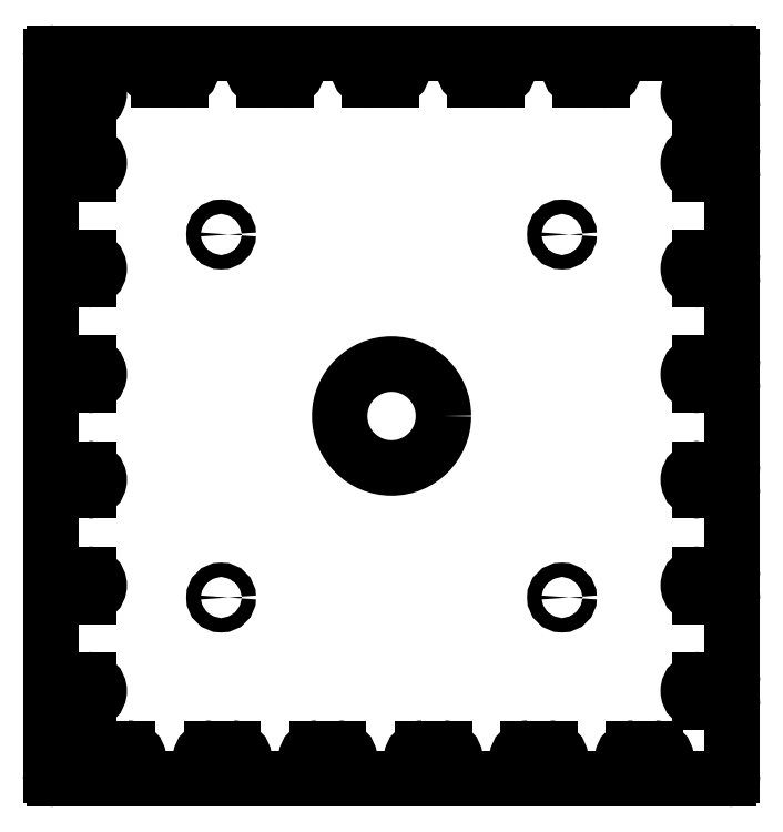
<metadata>
{"format":"dxf","ext":"dxf","renderer":"ezdxf+matplotlib","layout":"modelspace","background":"white","min_lineweight":24,"dpi":150}
</metadata>
<code>
0
SECTION
2
ENTITIES
0
CIRCLE
8
0
10
41.52
20
-43.69
30
0
40
1.725
0
CIRCLE
8
0
10
41.52
20
-131.1
30
0
40
1.725
0
CIRCLE
8
0
10
123.6
20
-131.1
30
0
40
1.725
0
CIRCLE
8
0
10
123.6
20
-43.69
30
0
40
1.725
0
CIRCLE
8
0
10
82.55
20
-87.37
30
0
40
12.5
0
LINE
8
0
10
163.6
20
-12.34
30
0
11
156.6
21
-12.34
31
0
0
LINE
8
0
10
0.5
20
-1
30
0
11
0.5
21
-173.7
31
0
0
LINE
8
0
10
9.525
20
-12.34
30
0
11
4.225
21
-12.34
31
0
0
LINE
8
0
10
69.85
20
-172.6
30
0
11
64.55
21
-172.6
31
0
0
LINE
8
0
10
44.45
20
-172.6
30
0
11
39.15
21
-172.6
31
0
0
LINE
8
0
10
19.05
20
-172.6
30
0
11
13.75
21
-172.6
31
0
0
LINE
8
0
10
9.525
20
-156.2
30
0
11
4.225
21
-156.2
31
0
0
LINE
8
0
10
9.525
20
-130.8
30
0
11
4.225
21
-130.8
31
0
0
LINE
8
0
10
9.525
20
-105.4
30
0
11
4.225
21
-105.4
31
0
0
LINE
8
0
10
9.525
20
-79.97
30
0
11
4.225
21
-79.97
31
0
0
LINE
8
0
10
9.525
20
-54.57
30
0
11
4.225
21
-54.57
31
0
0
LINE
8
0
10
57.15
20
-6.5
30
0
11
51.85
21
-6.5
31
0
0
LINE
8
0
10
9.525
20
-29.17
30
0
11
4.225
21
-29.17
31
0
0
LINE
8
0
10
31.75
20
-6.5
30
0
11
26.45
21
-6.5
31
0
0
LINE
8
0
10
163.6
20
-29.17
30
0
11
156.6
21
-29.17
31
0
0
LINE
8
0
10
108
20
-6.5
30
0
11
102.7
21
-6.5
31
0
0
LINE
8
0
10
133.3
20
-6.5
30
0
11
128.1
21
-6.5
31
0
0
LINE
8
0
10
163.6
20
-54.57
30
0
11
156.6
21
-54.57
31
0
0
LINE
8
0
10
163.6
20
-79.97
30
0
11
156.6
21
-79.97
31
0
0
LINE
8
0
10
163.6
20
-105.4
30
0
11
156.6
21
-105.4
31
0
0
LINE
8
0
10
163.6
20
-130.8
30
0
11
156.6
21
-130.8
31
0
0
LINE
8
0
10
163.6
20
-156.2
30
0
11
156.6
21
-156.2
31
0
0
LINE
8
0
10
95.25
20
-172.6
30
0
11
89.95
21
-172.6
31
0
0
LINE
8
0
10
120.7
20
-172.6
30
0
11
115.3
21
-172.6
31
0
0
LINE
8
0
10
146.1
20
-172.6
30
0
11
140.8
21
-172.6
31
0
0
LINE
8
0
10
82.55
20
-6.5
30
0
11
77.25
21
-6.5
31
0
0
LINE
8
0
10
82.55
20
-1.2
30
0
11
77.25
21
-1.2
31
0
0
LINE
8
0
10
1.5
20
0
30
0
11
163.6
21
0
31
0
0
LINE
8
0
10
164.6
20
-173.7
30
0
11
164.6
21
-157.2
31
0
0
LINE
8
0
10
1.5
20
-174.7
30
0
11
163.6
21
-174.7
31
0
0
LINE
8
0
10
9.525
20
-7.037
30
0
11
4.225
21
-7.037
31
0
0
LINE
8
0
10
69.85
20
-167.3
30
0
11
64.55
21
-167.3
31
0
0
LINE
8
0
10
44.45
20
-167.3
30
0
11
39.15
21
-167.3
31
0
0
LINE
8
0
10
19.05
20
-167.3
30
0
11
13.75
21
-167.3
31
0
0
LINE
8
0
10
9.525
20
-150.9
30
0
11
4.225
21
-150.9
31
0
0
LINE
8
0
10
9.525
20
-125.5
30
0
11
4.225
21
-125.5
31
0
0
LINE
8
0
10
9.525
20
-100.1
30
0
11
4.225
21
-100.1
31
0
0
LINE
8
0
10
9.525
20
-74.67
30
0
11
4.225
21
-74.67
31
0
0
LINE
8
0
10
9.525
20
-49.27
30
0
11
4.225
21
-49.27
31
0
0
LINE
8
0
10
57.15
20
-1.2
30
0
11
51.85
21
-1.2
31
0
0
LINE
8
0
10
9.525
20
-23.87
30
0
11
4.225
21
-23.87
31
0
0
LINE
8
0
10
31.75
20
-1.2
30
0
11
26.45
21
-1.2
31
0
0
LINE
8
0
10
163.6
20
-23.87
30
0
11
156.6
21
-23.87
31
0
0
LINE
8
0
10
108
20
-1.2
30
0
11
102.7
21
-1.2
31
0
0
LINE
8
0
10
133.3
20
-1.2
30
0
11
128.1
21
-1.2
31
0
0
LINE
8
0
10
163.6
20
-49.27
30
0
11
156.6
21
-49.27
31
0
0
LINE
8
0
10
163.6
20
-74.67
30
0
11
156.6
21
-74.67
31
0
0
LINE
8
0
10
163.6
20
-100.1
30
0
11
156.6
21
-100.1
31
0
0
LINE
8
0
10
163.6
20
-125.5
30
0
11
156.6
21
-125.5
31
0
0
LINE
8
0
10
163.6
20
-150.9
30
0
11
156.6
21
-150.9
31
0
0
LINE
8
0
10
95.25
20
-167.3
30
0
11
89.95
21
-167.3
31
0
0
LINE
8
0
10
120.7
20
-167.3
30
0
11
115.3
21
-167.3
31
0
0
LINE
8
0
10
146.1
20
-167.3
30
0
11
140.8
21
-167.3
31
0
0
LINE
8
0
10
163.6
20
-7.037
30
0
11
156.6
21
-7.037
31
0
0
LINE
8
0
10
164.6
20
-149.9
30
0
11
164.6
21
-131.8
31
0
0
LINE
8
0
10
164.6
20
-124.5
30
0
11
164.6
21
-106.4
31
0
0
LINE
8
0
10
164.6
20
-6.037
30
0
11
164.6
21
-1
31
0
0
LINE
8
0
10
164.6
20
-22.87
30
0
11
164.6
21
-13.34
31
0
0
LINE
8
0
10
164.6
20
-48.27
30
0
11
164.6
21
-30.17
31
0
0
LINE
8
0
10
164.6
20
-73.67
30
0
11
164.6
21
-55.57
31
0
0
LINE
8
0
10
164.6
20
-99.07
30
0
11
164.6
21
-80.97
31
0
0
ARC
8
0
10
163.6
20
-173.7
30
0
40
1
50
270
51
0
0
ARC
8
0
10
1.5
20
-173.7
30
0
40
1
50
180
51
270
0
ARC
8
0
10
1.5
20
-1
30
0
40
1
50
90
51
180
0
ARC
8
0
10
163.6
20
-1
30
0
40
1
50
0
51
90
0
ARC
8
0
10
163.6
20
-6.037
30
0
40
1
50
270
51
0
0
ARC
8
0
10
163.6
20
-13.34
30
0
40
1
50
0
51
90
0
ARC
8
0
10
163.6
20
-22.87
30
0
40
1
50
270
51
0
0
ARC
8
0
10
163.6
20
-30.17
30
0
40
1
50
0
51
90
0
ARC
8
0
10
163.6
20
-48.27
30
0
40
1
50
270
51
0
0
ARC
8
0
10
163.6
20
-55.57
30
0
40
1
50
0
51
90
0
ARC
8
0
10
163.6
20
-73.67
30
0
40
1
50
270
51
0
0
ARC
8
0
10
163.6
20
-80.97
30
0
40
1
50
0
51
90
0
ARC
8
0
10
163.6
20
-99.07
30
0
40
1
50
270
51
0
0
ARC
8
0
10
163.6
20
-106.4
30
0
40
1
50
0
51
90
0
ARC
8
0
10
163.6
20
-124.5
30
0
40
1
50
270
51
0
0
ARC
8
0
10
163.6
20
-131.8
30
0
40
1
50
360
51
90
0
ARC
8
0
10
163.6
20
-149.9
30
0
40
1
50
270
51
360
0
ARC
8
0
10
163.6
20
-157.2
30
0
40
1
50
360
51
90
0
ARC
8
0
10
77.25
20
-3.85
30
0
40
2.65
50
90
51
270
0
ARC
8
0
10
82.55
20
-3.85
30
0
40
2.65
50
270
51
90
0
ARC
8
0
10
9.525
20
-9.688
30
0
40
2.65
50
270
51
90
0
ARC
8
0
10
4.225
20
-9.688
30
0
40
2.65
50
90
51
270
0
ARC
8
0
10
69.85
20
-170
30
0
40
2.65
50
270
51
90
0
ARC
8
0
10
64.55
20
-170
30
0
40
2.65
50
90
51
270
0
ARC
8
0
10
44.45
20
-170
30
0
40
2.65
50
270
51
90
0
ARC
8
0
10
39.15
20
-170
30
0
40
2.65
50
90
51
270
0
ARC
8
0
10
19.05
20
-170
30
0
40
2.65
50
270
51
90
0
ARC
8
0
10
13.75
20
-170
30
0
40
2.65
50
90
51
270
0
ARC
8
0
10
9.525
20
-153.5
30
0
40
2.65
50
270
51
90
0
ARC
8
0
10
4.225
20
-153.5
30
0
40
2.65
50
90
51
270
0
ARC
8
0
10
9.525
20
-128.1
30
0
40
2.65
50
270
51
90
0
ARC
8
0
10
4.225
20
-128.1
30
0
40
2.65
50
90
51
270
0
ARC
8
0
10
9.525
20
-102.7
30
0
40
2.65
50
270
51
90
0
ARC
8
0
10
4.225
20
-102.7
30
0
40
2.65
50
90
51
270
0
ARC
8
0
10
9.525
20
-77.32
30
0
40
2.65
50
270
51
90
0
ARC
8
0
10
4.225
20
-77.32
30
0
40
2.65
50
90
51
270
0
ARC
8
0
10
9.525
20
-51.92
30
0
40
2.65
50
270
51
90
0
ARC
8
0
10
4.225
20
-51.92
30
0
40
2.65
50
90
51
270
0
ARC
8
0
10
57.15
20
-3.85
30
0
40
2.65
50
270
51
90
0
ARC
8
0
10
51.85
20
-3.85
30
0
40
2.65
50
90
51
270
0
ARC
8
0
10
9.525
20
-26.52
30
0
40
2.65
50
270
51
90
0
ARC
8
0
10
4.225
20
-26.52
30
0
40
2.65
50
90
51
270
0
ARC
8
0
10
31.75
20
-3.85
30
0
40
2.65
50
270
51
90
0
ARC
8
0
10
26.45
20
-3.85
30
0
40
2.65
50
90
51
270
0
ARC
8
0
10
156.6
20
-26.52
30
0
40
2.65
50
90
51
270
0
ARC
8
0
10
108
20
-3.85
30
0
40
2.65
50
270
51
90
0
ARC
8
0
10
102.7
20
-3.85
30
0
40
2.65
50
90
51
270
0
ARC
8
0
10
133.3
20
-3.85
30
0
40
2.65
50
270
51
90
0
ARC
8
0
10
128.1
20
-3.85
30
0
40
2.65
50
90
51
270
0
ARC
8
0
10
156.6
20
-51.92
30
0
40
2.65
50
90
51
270
0
ARC
8
0
10
156.6
20
-77.32
30
0
40
2.65
50
90
51
270
0
ARC
8
0
10
156.6
20
-102.7
30
0
40
2.65
50
90
51
270
0
ARC
8
0
10
156.6
20
-128.1
30
0
40
2.65
50
90
51
270
0
ARC
8
0
10
156.6
20
-153.5
30
0
40
2.65
50
90
51
270
0
ARC
8
0
10
95.25
20
-170
30
0
40
2.65
50
270
51
90
0
ARC
8
0
10
89.95
20
-170
30
0
40
2.65
50
90
51
270
0
ARC
8
0
10
120.7
20
-170
30
0
40
2.65
50
270
51
90
0
ARC
8
0
10
115.3
20
-170
30
0
40
2.65
50
90
51
270
0
ARC
8
0
10
146.1
20
-170
30
0
40
2.65
50
270
51
90
0
ARC
8
0
10
140.8
20
-170
30
0
40
2.65
50
90
51
270
0
ARC
8
0
10
156.6
20
-9.688
30
0
40
2.65
50
90
51
270
0
ENDSEC
0
EOF

</code>
